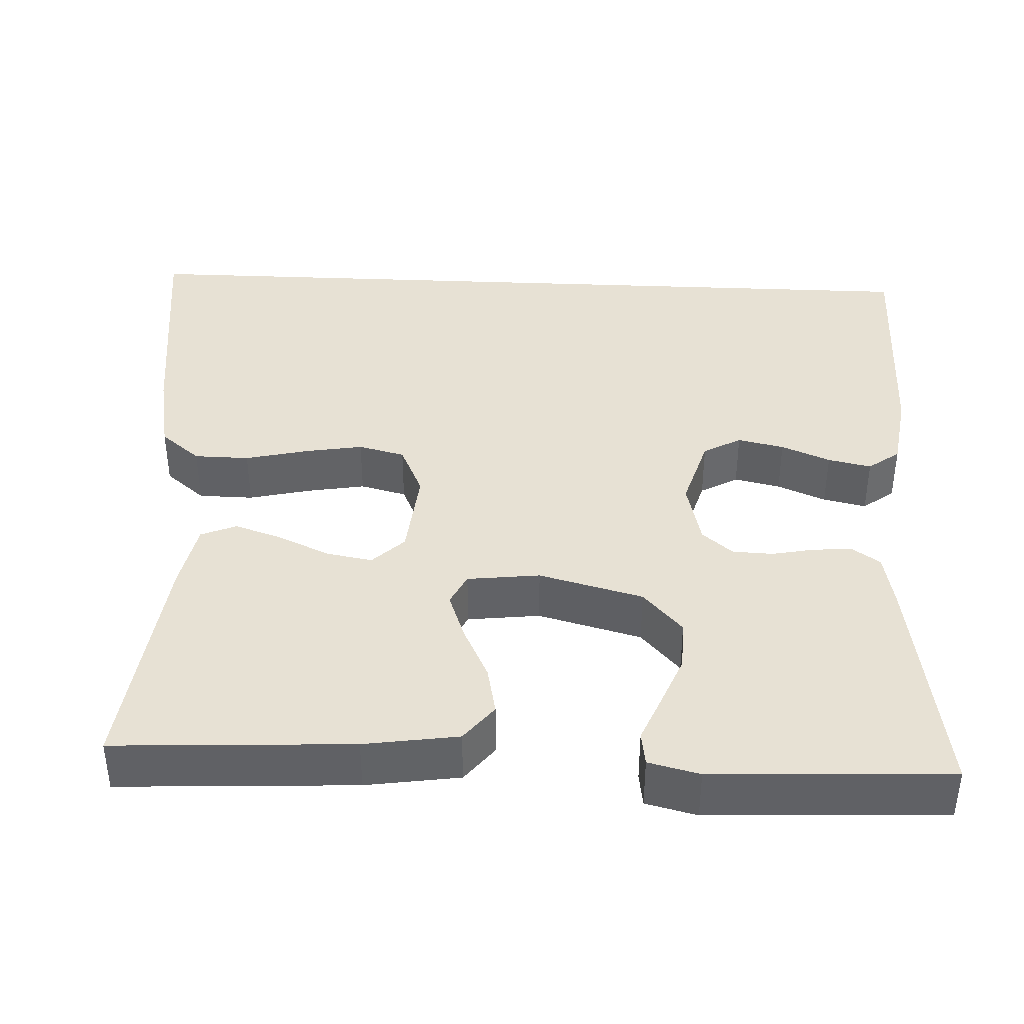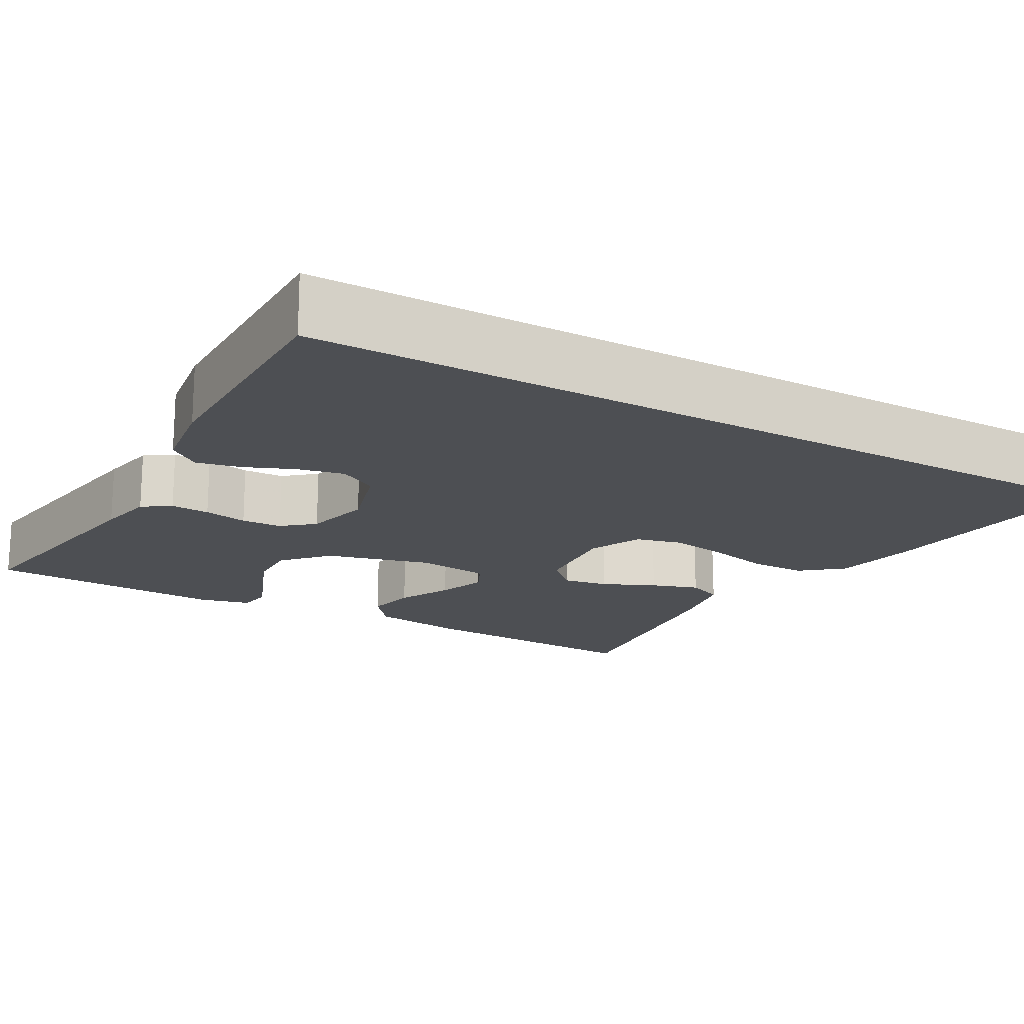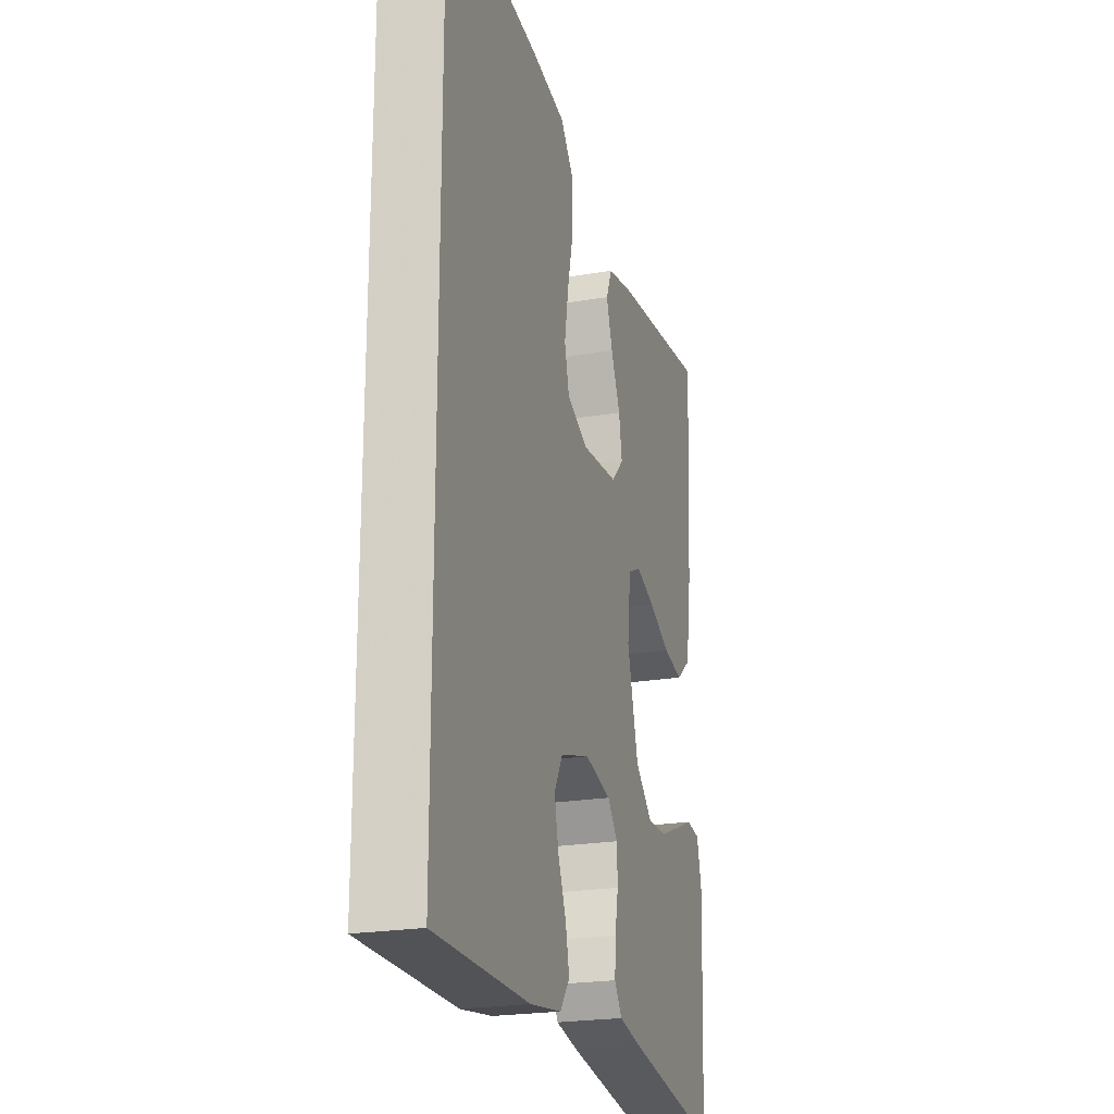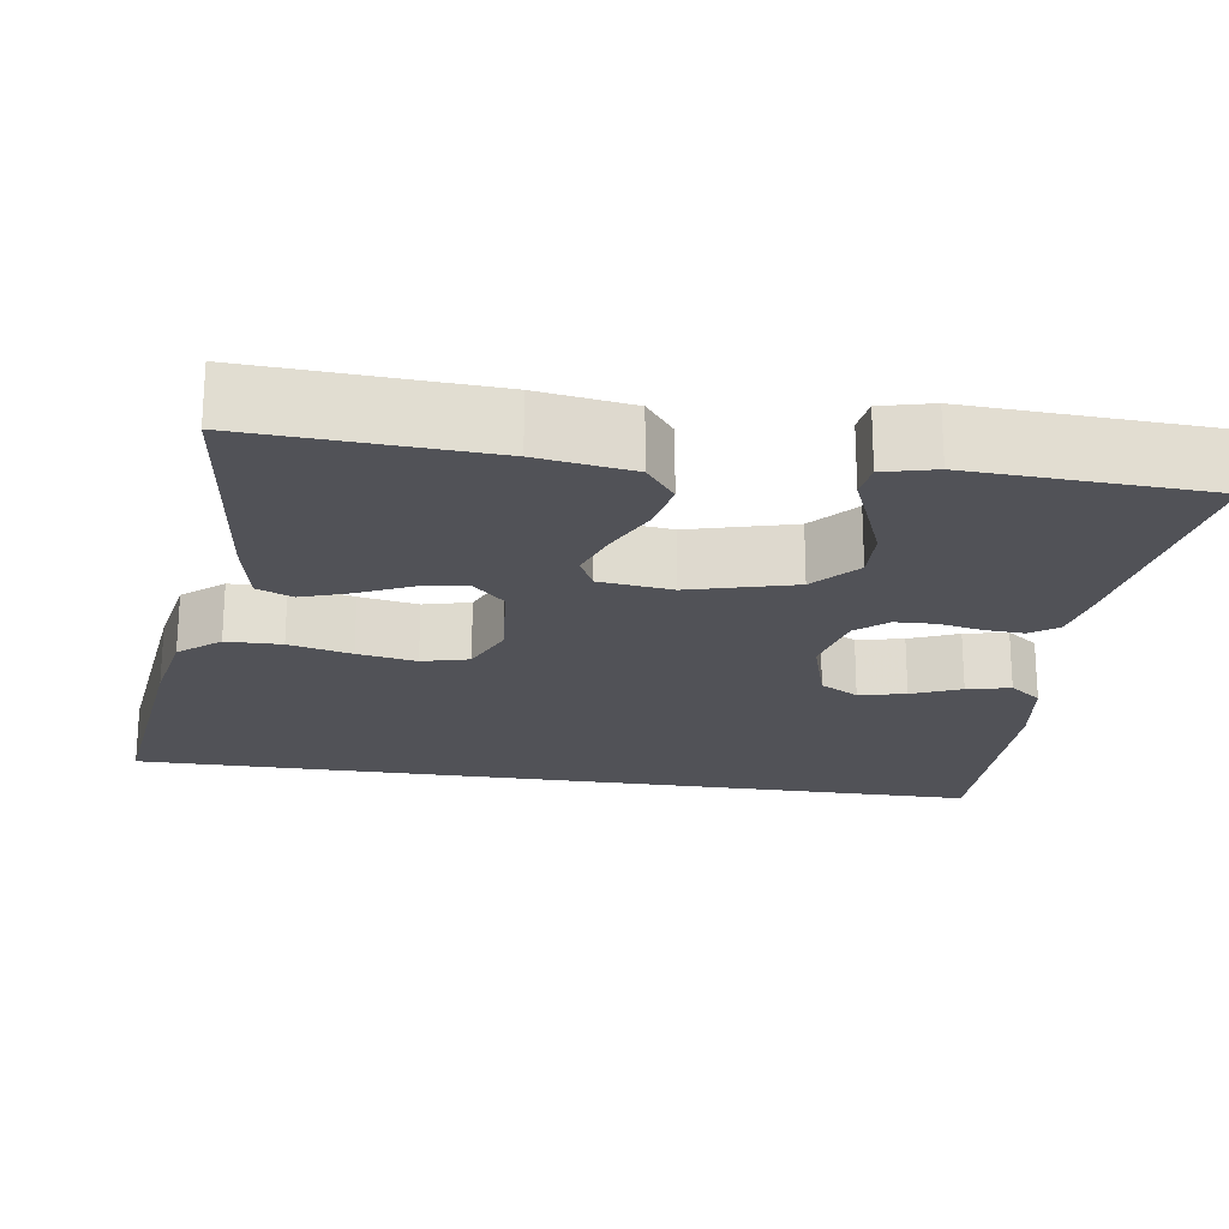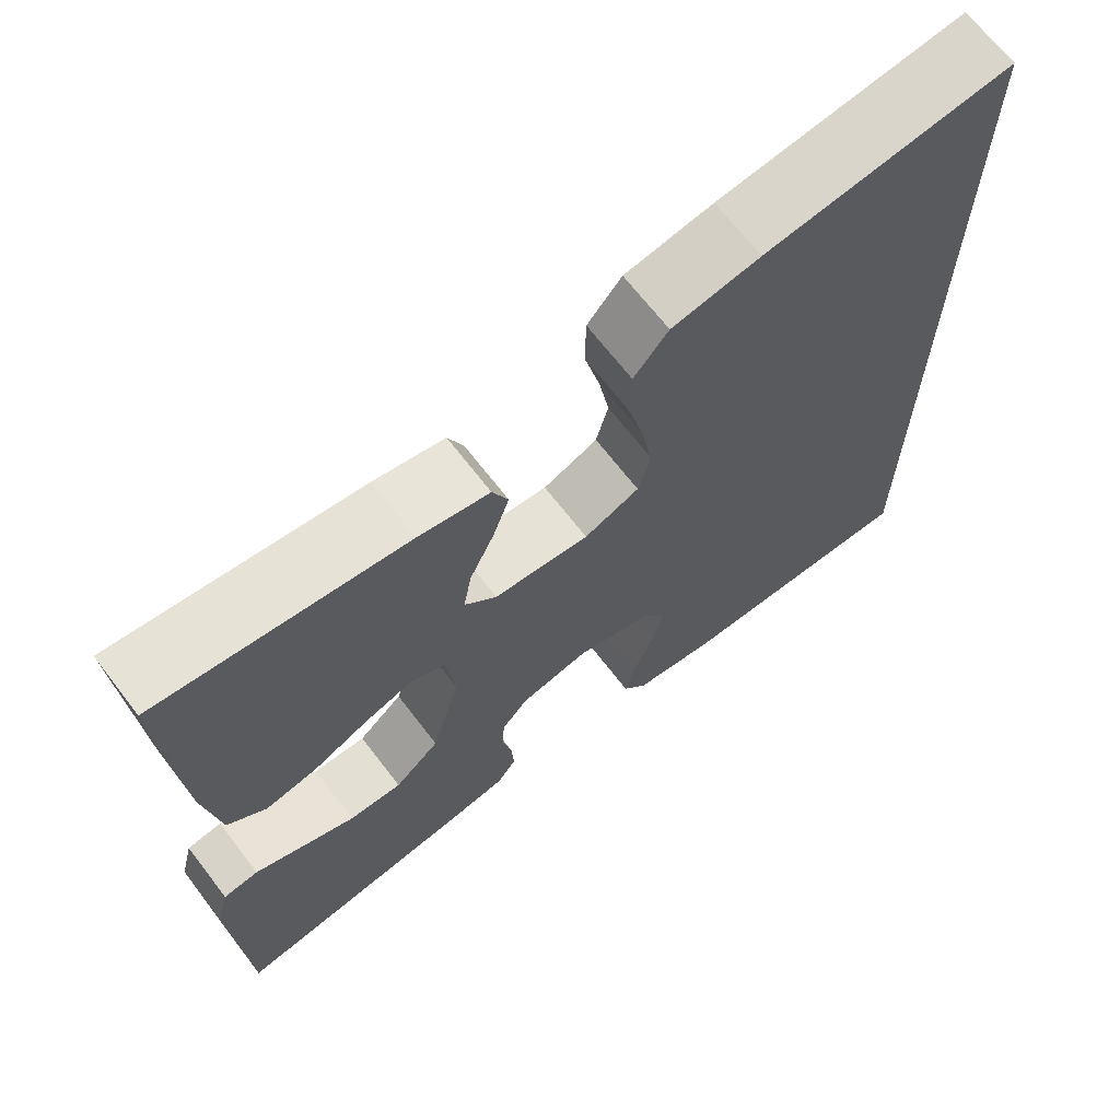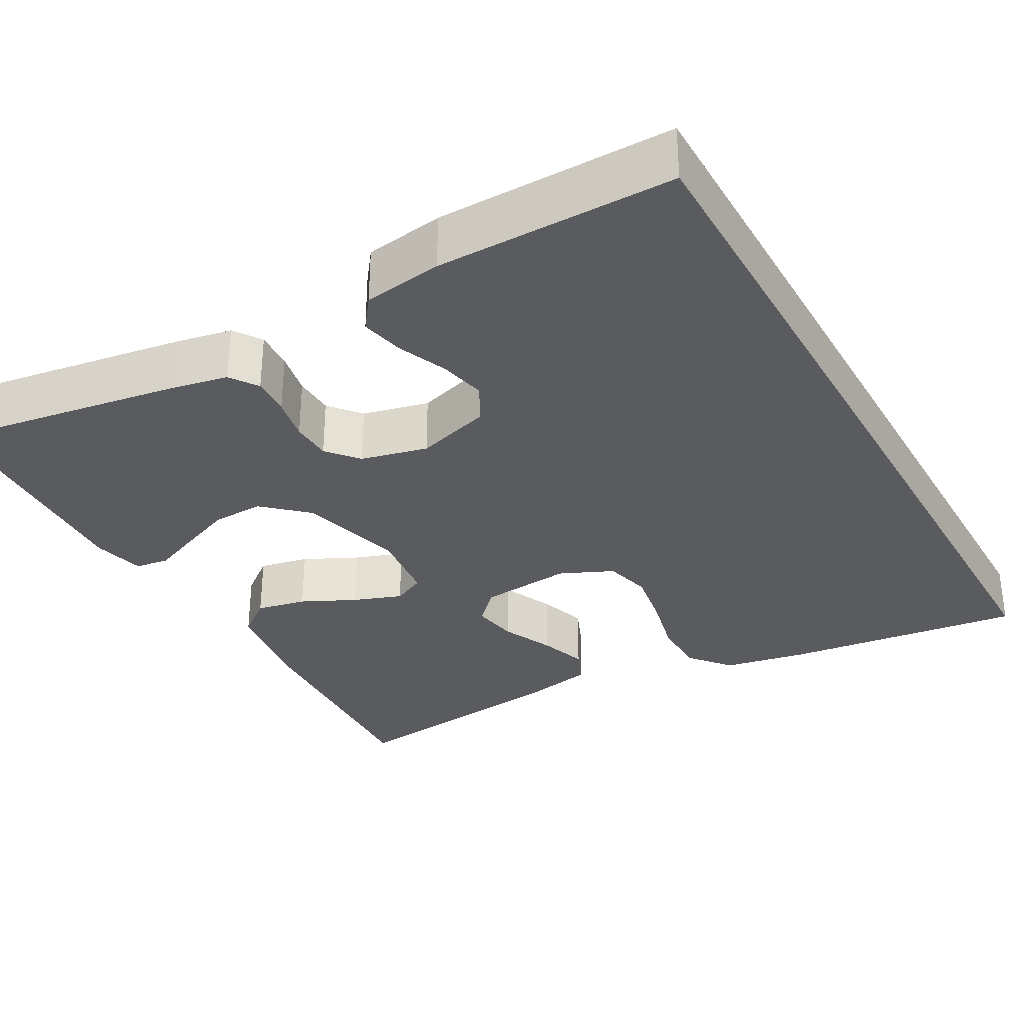
<metadata>
{"format":"obj","ext":"obj","renderer":"f3d","projection":"perspective","resolution":1024,"background":"white","views":[{"elev":39.6,"azim":92.6,"up":"+Y"},{"elev":-17.7,"azim":-119.6,"up":"+Y"},{"elev":-22.6,"azim":-73.7,"up":"+Z"},{"elev":-21.5,"azim":81.6,"up":"+Y"},{"elev":68.3,"azim":142.4,"up":"+Z"},{"elev":-32.1,"azim":-150.7,"up":"+Y"}]}
</metadata>
<code>
v 0.5 0.07 -0.5
v 0.2 0.07 -0.453
v 0.129 0.07 -0.439
v 0.105 0.07 -0.404
v 0.108 0.07 -0.355
v 0.119 0.07 -0.3
v 0.117 0.07 -0.249
v 0.084 0.07 -0.21
v 0 0.07 -0.19
v -0.094 0.07 -0.218
v -0.121 0.07 -0.266
v -0.108 0.07 -0.325
v -0.082 0.07 -0.387
v -0.07 0.07 -0.442
v -0.1 0.07 -0.482
v -0.2 0.07 -0.497
v -0.5 0.07 -0.499
v -0.5 0.07 0.586
v -0.2 0.07 0.55
v -0.093 0.07 0.53
v -0.051 0.07 0.479
v -0.05 0.07 0.409
v -0.069 0.07 0.33
v -0.082 0.07 0.256
v -0.067 0.07 0.197
v 0 0.07 0.167
v 0.116 0.07 0.178
v 0.155 0.07 0.218
v 0.145 0.07 0.276
v 0.115 0.07 0.342
v 0.095 0.07 0.402
v 0.114 0.07 0.447
v 0.2 0.07 0.464
v 0.5 0.07 0.5
v 0.484 0.07 0.2
v 0.466 0.07 0.081
v 0.419 0.07 0.044
v 0.356 0.07 0.057
v 0.288 0.07 0.09
v 0.227 0.07 0.112
v 0.186 0.07 0.092
v 0.175 0.07 0
v 0.21 0.07 -0.132
v 0.265 0.07 -0.182
v 0.33 0.07 -0.18
v 0.397 0.07 -0.153
v 0.455 0.07 -0.129
v 0.498 0.07 -0.135
v 0.514 0.07 -0.2
v 0.5 0 -0.5
v 0.2 0 -0.453
v 0.129 0 -0.439
v 0.105 0 -0.404
v 0.108 0 -0.355
v 0.119 0 -0.3
v 0.117 0 -0.249
v 0.084 0 -0.21
v 0 0 -0.19
v -0.094 0 -0.218
v -0.121 0 -0.266
v -0.108 0 -0.325
v -0.082 0 -0.387
v -0.07 0 -0.442
v -0.1 0 -0.482
v -0.2 0 -0.497
v -0.5 0 -0.499
v -0.5 0 0.586
v -0.2 0 0.55
v -0.093 0 0.53
v -0.051 0 0.479
v -0.05 0 0.409
v -0.069 0 0.33
v -0.082 0 0.256
v -0.067 0 0.197
v 0 0 0.167
v 0.116 0 0.178
v 0.155 0 0.218
v 0.145 0 0.276
v 0.115 0 0.342
v 0.095 0 0.402
v 0.114 0 0.447
v 0.2 0 0.464
v 0.5 0 0.5
v 0.484 0 0.2
v 0.466 0 0.081
v 0.419 0 0.044
v 0.356 0 0.057
v 0.288 0 0.09
v 0.227 0 0.112
v 0.186 0 0.092
v 0.175 0 0
v 0.21 0 -0.132
v 0.265 0 -0.182
v 0.33 0 -0.18
v 0.397 0 -0.153
v 0.455 0 -0.129
v 0.498 0 -0.135
v 0.514 0 -0.2
f 4 5 6
f 3 4 6
f 2 3 6
f 1 2 6
f 49 1 6
f 48 49 6
f 47 48 6
f 46 47 6
f 45 46 6
f 44 45 6 7
f 43 44 7 8
f 42 43 8 9
f 41 42 9 10
f 37 38 39
f 36 37 39
f 35 36 39
f 34 35 39
f 33 34 39
f 32 33 39
f 31 32 39
f 30 31 39
f 29 30 39
f 28 29 39 40
f 27 28 40 41
f 21 22 23
f 20 21 23
f 19 20 23
f 18 19 23
f 17 18 23
f 17 23 24
f 15 16 17
f 14 15 17
f 13 14 17
f 12 13 17
f 11 12 17
f 17 24 25
f 11 17 25
f 10 11 25
f 26 27 41 10
f 10 25 26
f 55 54 53
f 55 53 52
f 55 52 51
f 55 51 50
f 55 50 98
f 55 98 97
f 55 97 96
f 55 96 95
f 55 95 94
f 56 55 94 93
f 57 56 93 92
f 58 57 92 91
f 59 58 91 90
f 88 87 86
f 88 86 85
f 88 85 84
f 88 84 83
f 88 83 82
f 88 82 81
f 88 81 80
f 88 80 79
f 88 79 78
f 89 88 78 77
f 90 89 77 76
f 72 71 70
f 72 70 69
f 72 69 68
f 72 68 67
f 72 67 66
f 73 72 66
f 66 65 64
f 66 64 63
f 66 63 62
f 66 62 61
f 66 61 60
f 74 73 66
f 74 66 60
f 74 60 59
f 59 90 76 75
f 75 74 59
f 1 50 51 2
f 2 51 52 3
f 3 52 53 4
f 4 53 54 5
f 5 54 55 6
f 6 55 56 7
f 7 56 57 8
f 8 57 58 9
f 9 58 59 10
f 10 59 60 11
f 11 60 61 12
f 12 61 62 13
f 13 62 63 14
f 14 63 64 15
f 15 64 65 16
f 16 65 66 17
f 17 66 67 18
f 18 67 68 19
f 19 68 69 20
f 20 69 70 21
f 21 70 71 22
f 22 71 72 23
f 23 72 73 24
f 24 73 74 25
f 25 74 75 26
f 26 75 76 27
f 27 76 77 28
f 28 77 78 29
f 29 78 79 30
f 30 79 80 31
f 31 80 81 32
f 32 81 82 33
f 33 82 83 34
f 34 83 84 35
f 35 84 85 36
f 36 85 86 37
f 37 86 87 38
f 38 87 88 39
f 39 88 89 40
f 40 89 90 41
f 41 90 91 42
f 42 91 92 43
f 43 92 93 44
f 44 93 94 45
f 45 94 95 46
f 46 95 96 47
f 47 96 97 48
f 48 97 98 49
f 49 98 50 1

</code>
